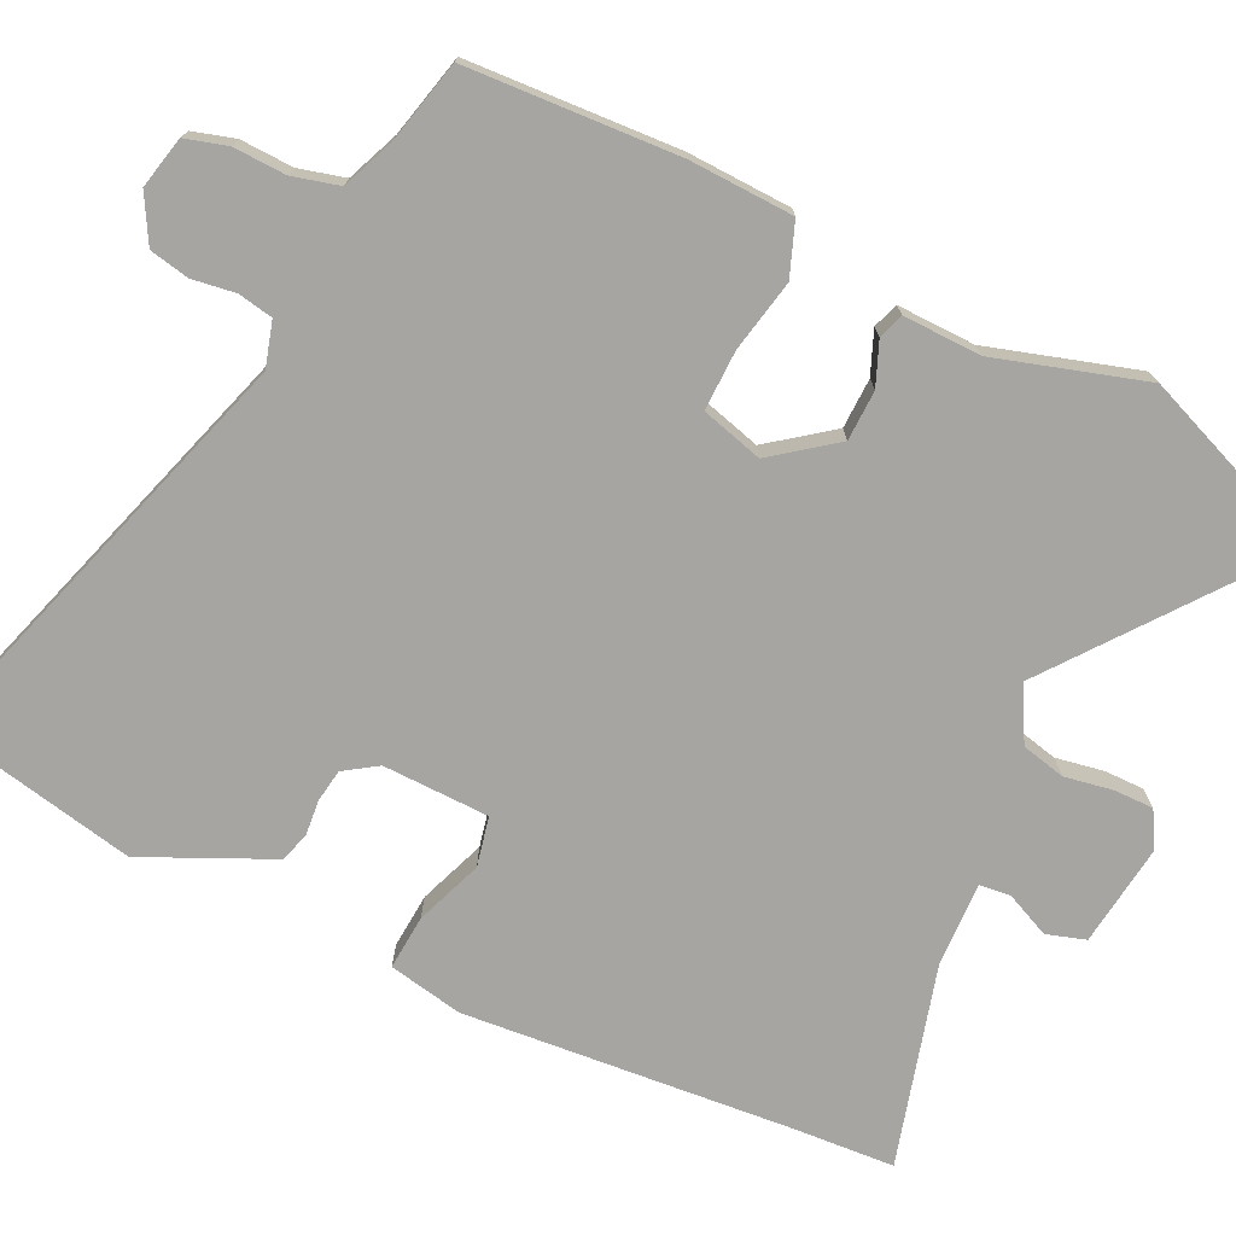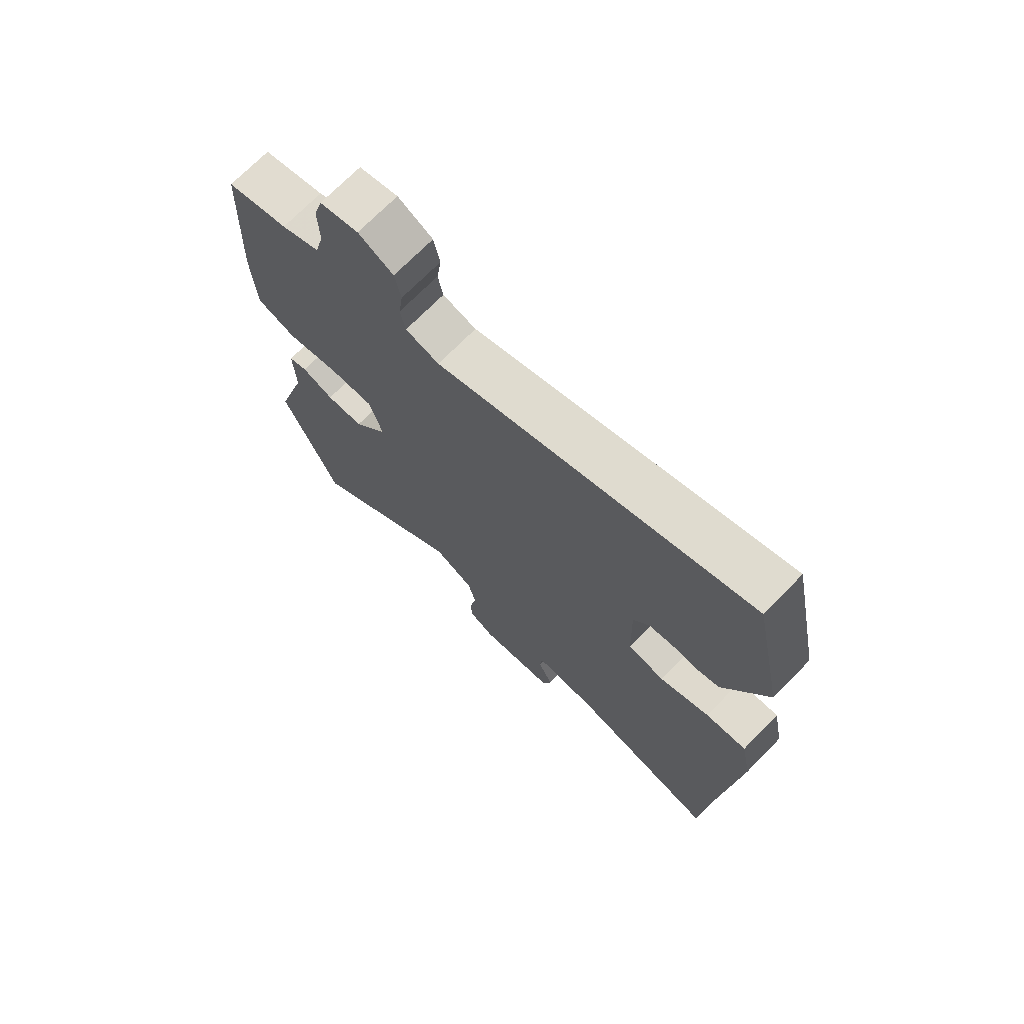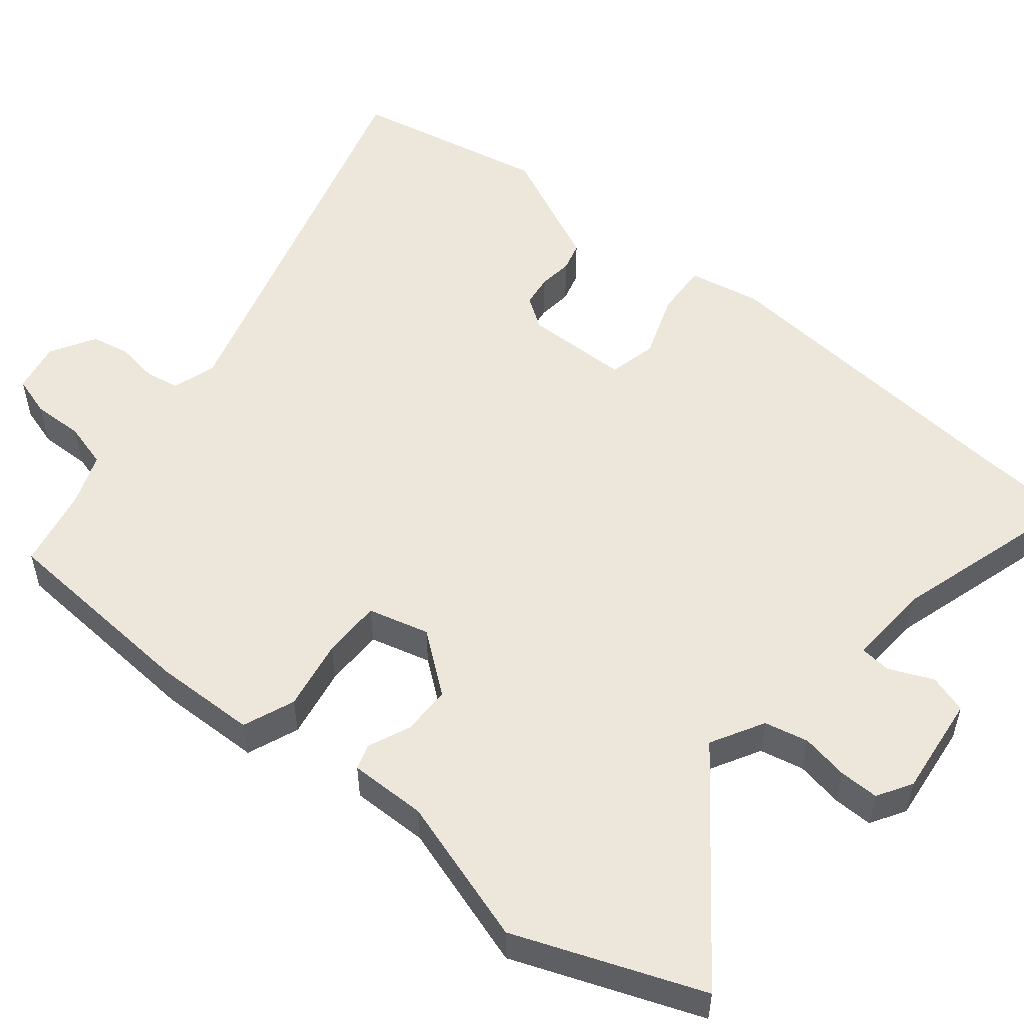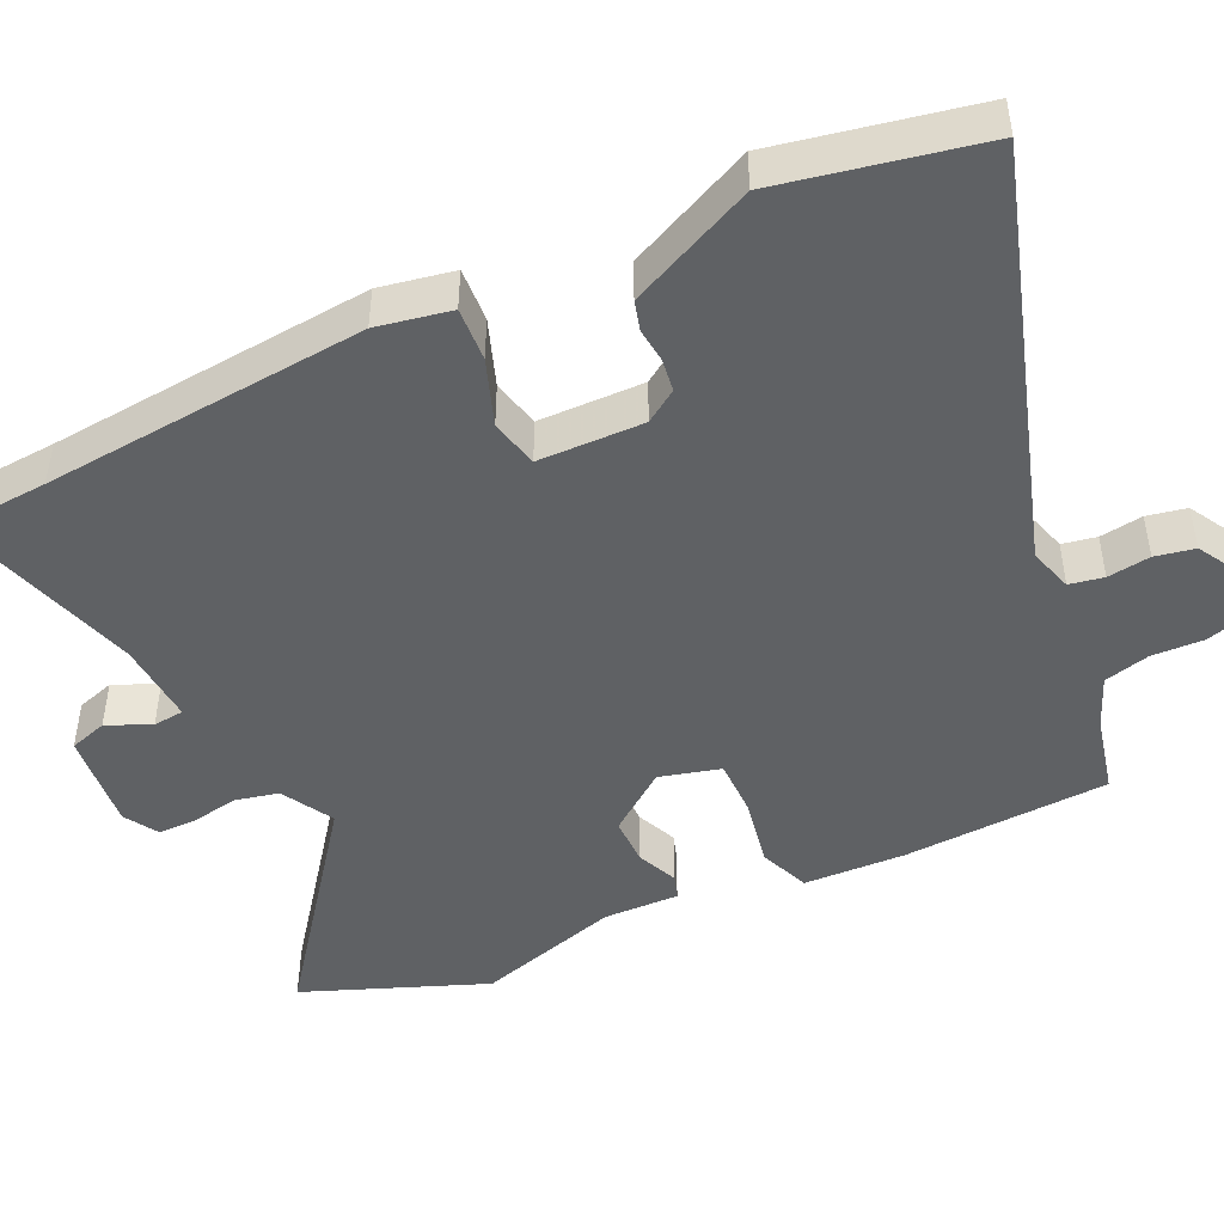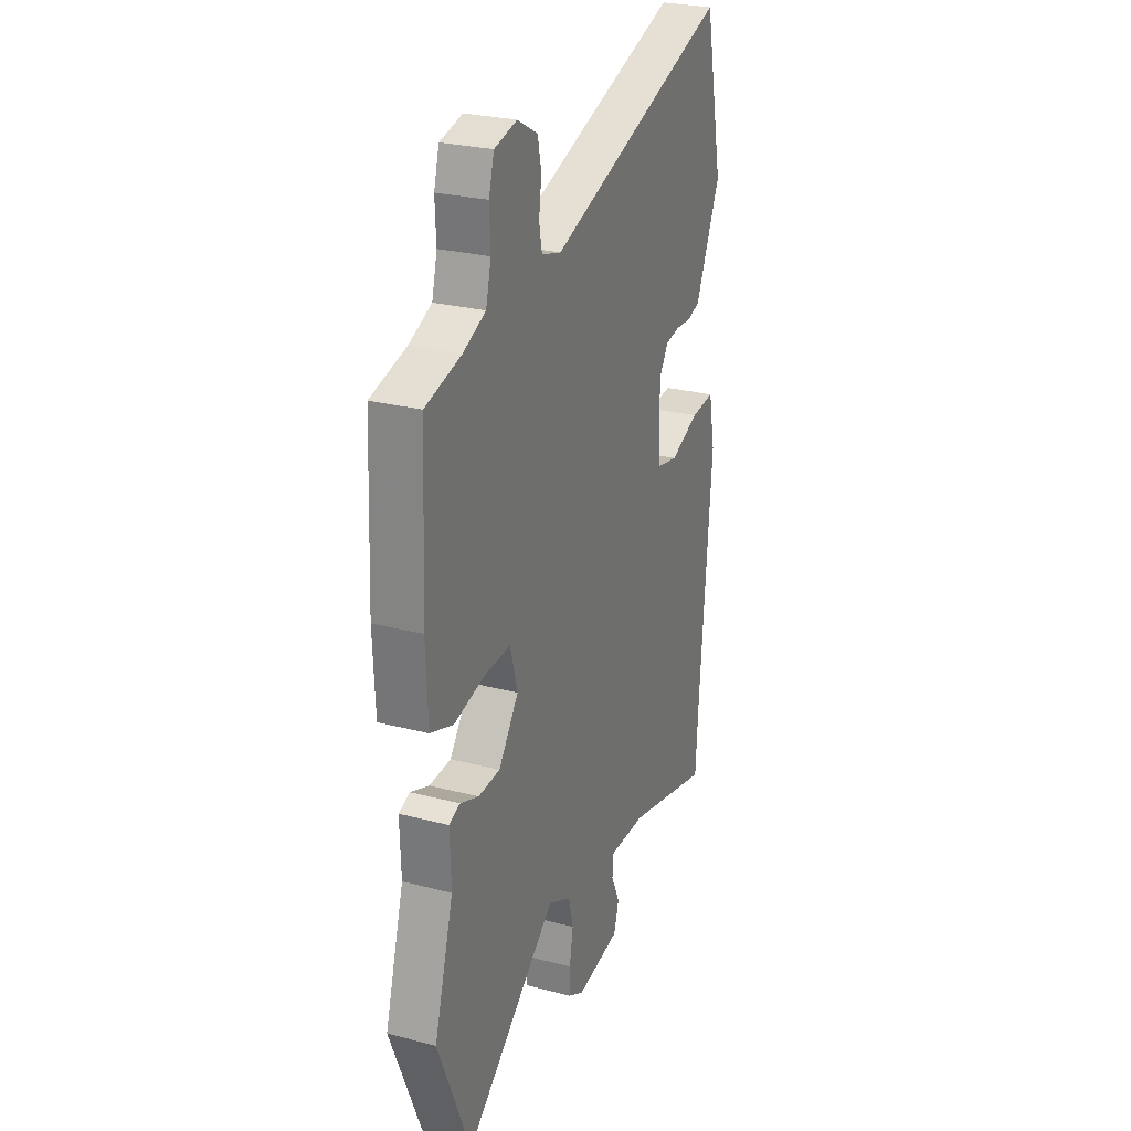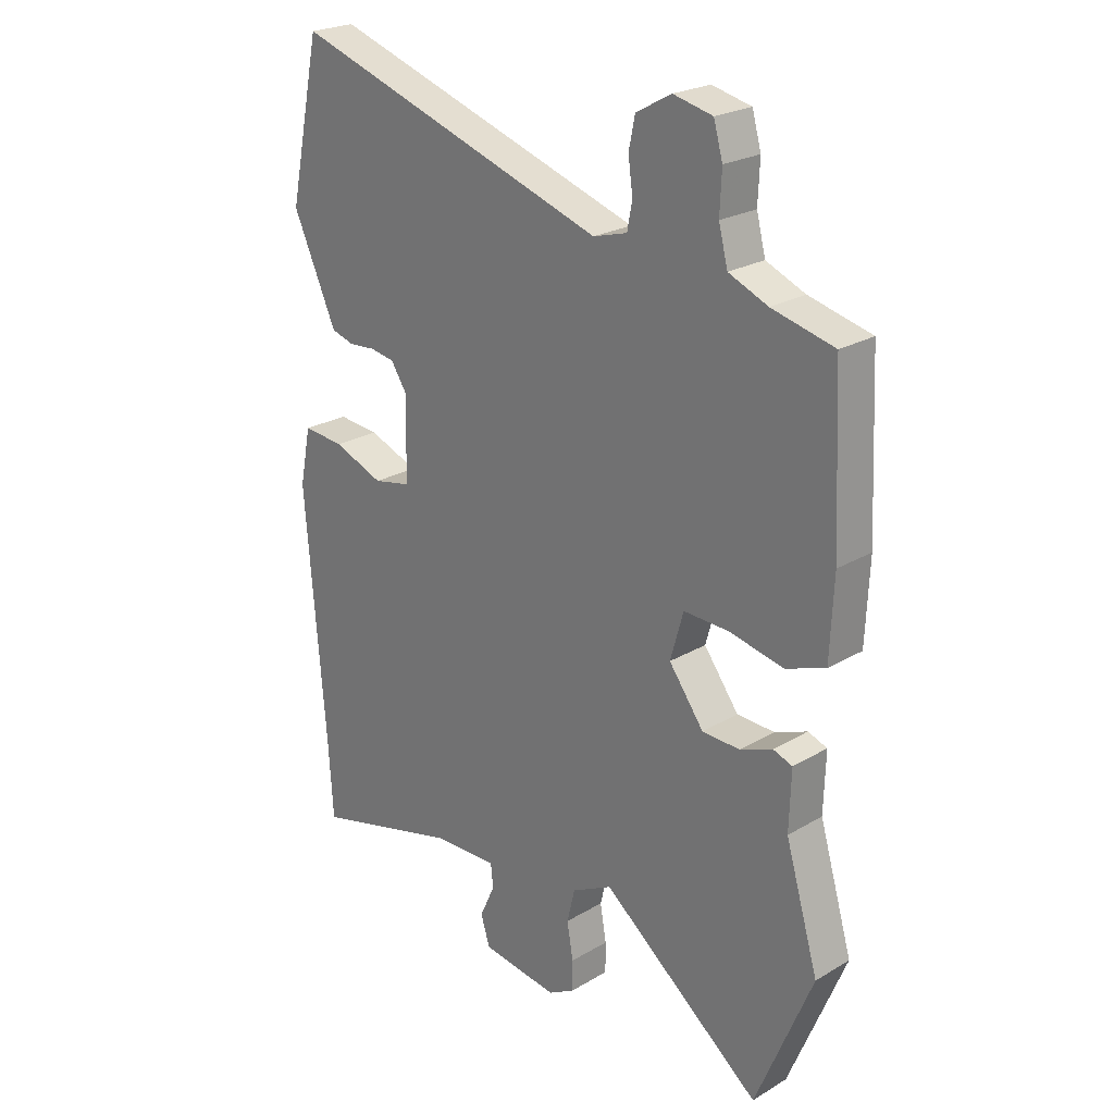
<metadata>
{"format":"obj","ext":"obj","renderer":"f3d","projection":"perspective","resolution":1024,"background":"white","views":[{"elev":-73.9,"azim":64.7,"up":"+Y"},{"elev":72.2,"azim":-135.4,"up":"+Z"},{"elev":52.6,"azim":130.3,"up":"+Y"},{"elev":-45.9,"azim":-64.0,"up":"+Y"},{"elev":26.8,"azim":112.1,"up":"+Z"},{"elev":24.0,"azim":45.7,"up":"+Z"}]}
</metadata>
<code>
v -0.493 0.07 -0.617
v -0.501 0.07 -0.482
v -0.536 0.07 -0.042
v -0.516 0.07 0.057
v -0.443 0.07 0.051
v -0.354 0.07 0.017
v -0.288 0.07 0.031
v -0.284 0.07 0.173
v -0.313 0.07 0.217
v -0.357 0.07 0.224
v -0.404 0.07 0.22
v -0.444 0.07 0.232
v -0.468 0.07 0.285
v -0.521 0.07 0.402
v -0.464 0.07 0.67
v 0.096 0.07 0.489
v 0.156 0.07 0.506
v 0.165 0.07 0.552
v 0.157 0.07 0.61
v 0.168 0.07 0.663
v 0.23 0.07 0.697
v 0.299 0.07 0.681
v 0.315 0.07 0.625
v 0.312 0.07 0.555
v 0.328 0.07 0.493
v 0.397 0.07 0.464
v 0.507 0.07 0.437
v 0.521 0.07 0.156
v 0.515 0.07 0.017
v 0.445 0.07 -0.009
v 0.349 0.07 0.011
v 0.269 0.07 0.013
v 0.246 0.07 -0.069
v 0.308 0.07 -0.152
v 0.375 0.07 -0.154
v 0.432 0.07 -0.131
v 0.466 0.07 -0.143
v 0.463 0.07 -0.247
v 0.522 0.07 -0.446
v 0.422 0.07 -0.693
v 0.137 0.07 -0.471
v 0.065 0.07 -0.509
v 0.051 0.07 -0.568
v 0.062 0.07 -0.632
v 0.062 0.07 -0.685
v 0.015 0.07 -0.712
v -0.122 0.07 -0.694
v -0.138 0.07 -0.642
v -0.111 0.07 -0.583
v -0.115 0.07 -0.541
v -0.228 0.07 -0.545
v -0.493 0 -0.617
v -0.501 0 -0.482
v -0.536 0 -0.042
v -0.516 0 0.057
v -0.443 0 0.051
v -0.354 0 0.017
v -0.288 0 0.031
v -0.284 0 0.173
v -0.313 0 0.217
v -0.357 0 0.224
v -0.404 0 0.22
v -0.444 0 0.232
v -0.468 0 0.285
v -0.521 0 0.402
v -0.464 0 0.67
v 0.096 0 0.489
v 0.156 0 0.506
v 0.165 0 0.552
v 0.157 0 0.61
v 0.168 0 0.663
v 0.23 0 0.697
v 0.299 0 0.681
v 0.315 0 0.625
v 0.312 0 0.555
v 0.328 0 0.493
v 0.397 0 0.464
v 0.507 0 0.437
v 0.521 0 0.156
v 0.515 0 0.017
v 0.445 0 -0.009
v 0.349 0 0.011
v 0.269 0 0.013
v 0.246 0 -0.069
v 0.308 0 -0.152
v 0.375 0 -0.154
v 0.432 0 -0.131
v 0.466 0 -0.143
v 0.463 0 -0.247
v 0.522 0 -0.446
v 0.422 0 -0.693
v 0.137 0 -0.471
v 0.065 0 -0.509
v 0.051 0 -0.568
v 0.062 0 -0.632
v 0.062 0 -0.685
v 0.015 0 -0.712
v -0.122 0 -0.694
v -0.138 0 -0.642
v -0.111 0 -0.583
v -0.115 0 -0.541
v -0.228 0 -0.545
f 47 48 49
f 46 47 49
f 45 46 49
f 44 45 49
f 43 44 49
f 42 43 49 50
f 41 42 50 51
f 38 39 40 41
f 38 41 51
f 37 38 51
f 36 37 51
f 35 36 51
f 29 30 31
f 28 29 31
f 27 28 31
f 26 27 31
f 25 26 31 32
f 24 25 32 33
f 22 23 24
f 21 22 24
f 20 21 24
f 19 20 24
f 18 19 24
f 17 18 24 33
f 13 14 15 16
f 13 16 17
f 12 13 17
f 11 12 17
f 10 11 17
f 9 10 17
f 8 9 17 33
f 4 5 6
f 3 4 6
f 2 3 6
f 2 6 7
f 51 1 2
f 35 51 2
f 34 35 2
f 7 8 33 34
f 2 7 34
f 100 99 98
f 100 98 97
f 100 97 96
f 100 96 95
f 100 95 94
f 101 100 94 93
f 102 101 93 92
f 92 91 90 89
f 102 92 89
f 102 89 88
f 102 88 87
f 102 87 86
f 82 81 80
f 82 80 79
f 82 79 78
f 82 78 77
f 83 82 77 76
f 84 83 76 75
f 75 74 73
f 75 73 72
f 75 72 71
f 75 71 70
f 75 70 69
f 84 75 69 68
f 67 66 65 64
f 68 67 64
f 68 64 63
f 68 63 62
f 68 62 61
f 68 61 60
f 84 68 60 59
f 57 56 55
f 57 55 54
f 57 54 53
f 58 57 53
f 53 52 102
f 53 102 86
f 53 86 85
f 85 84 59 58
f 85 58 53
f 1 52 53 2
f 2 53 54 3
f 3 54 55 4
f 4 55 56 5
f 5 56 57 6
f 6 57 58 7
f 7 58 59 8
f 8 59 60 9
f 9 60 61 10
f 10 61 62 11
f 11 62 63 12
f 12 63 64 13
f 13 64 65 14
f 14 65 66 15
f 15 66 67 16
f 16 67 68 17
f 17 68 69 18
f 18 69 70 19
f 19 70 71 20
f 20 71 72 21
f 21 72 73 22
f 22 73 74 23
f 23 74 75 24
f 24 75 76 25
f 25 76 77 26
f 26 77 78 27
f 27 78 79 28
f 28 79 80 29
f 29 80 81 30
f 30 81 82 31
f 31 82 83 32
f 32 83 84 33
f 33 84 85 34
f 34 85 86 35
f 35 86 87 36
f 36 87 88 37
f 37 88 89 38
f 38 89 90 39
f 39 90 91 40
f 40 91 92 41
f 41 92 93 42
f 42 93 94 43
f 43 94 95 44
f 44 95 96 45
f 45 96 97 46
f 46 97 98 47
f 47 98 99 48
f 48 99 100 49
f 49 100 101 50
f 50 101 102 51
f 51 102 52 1

</code>
